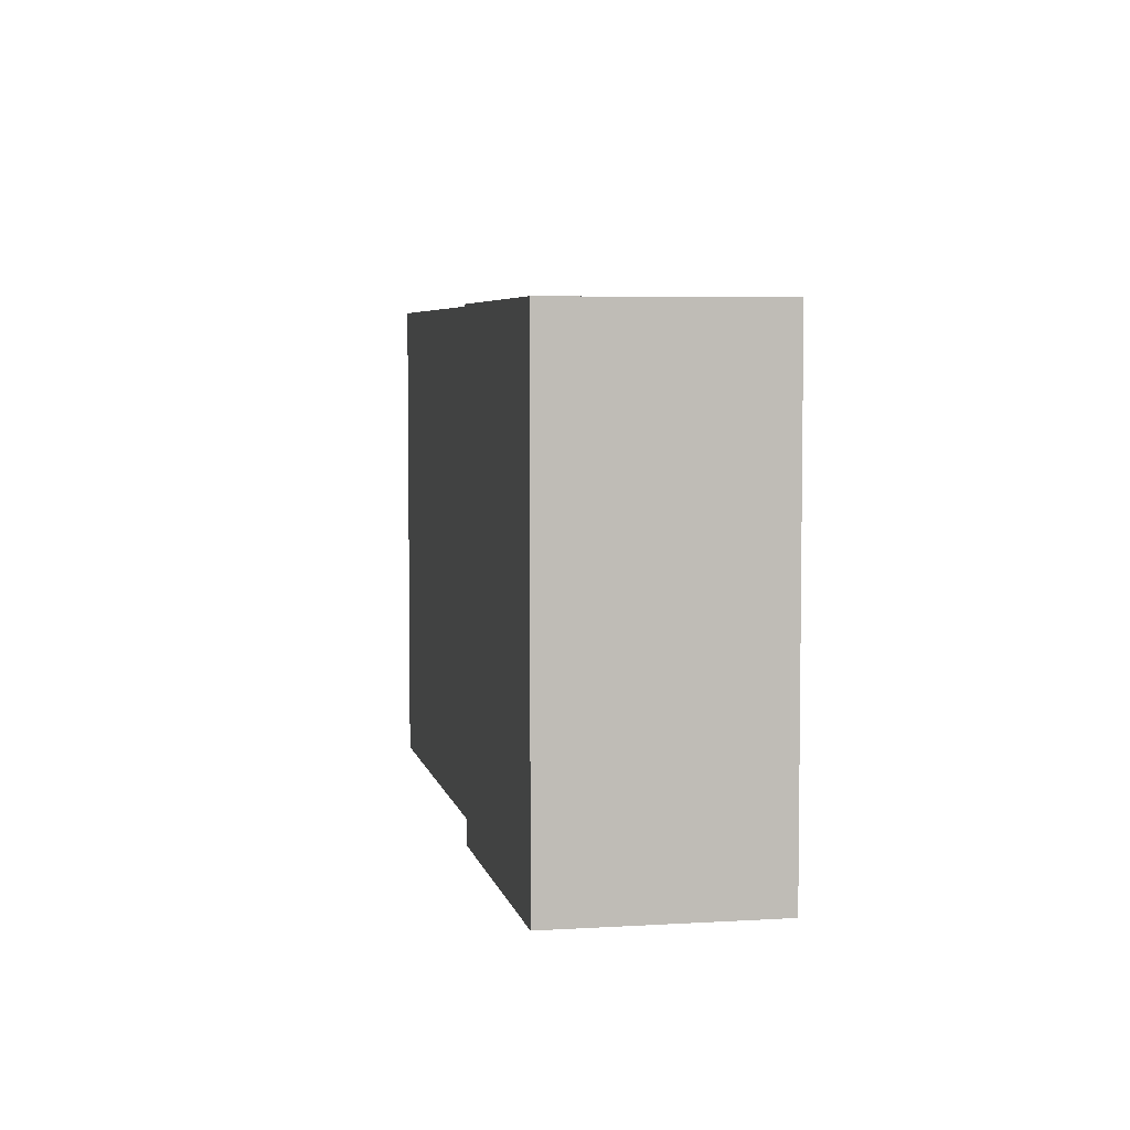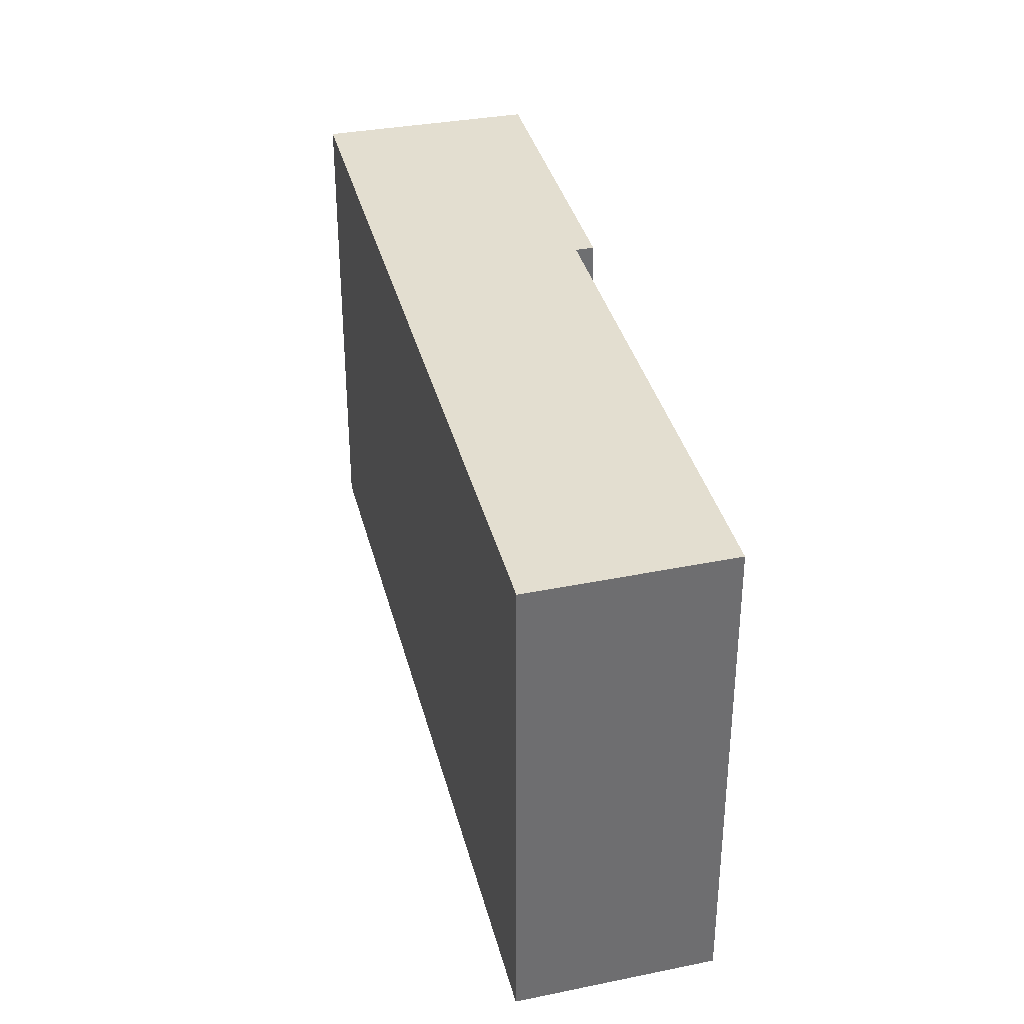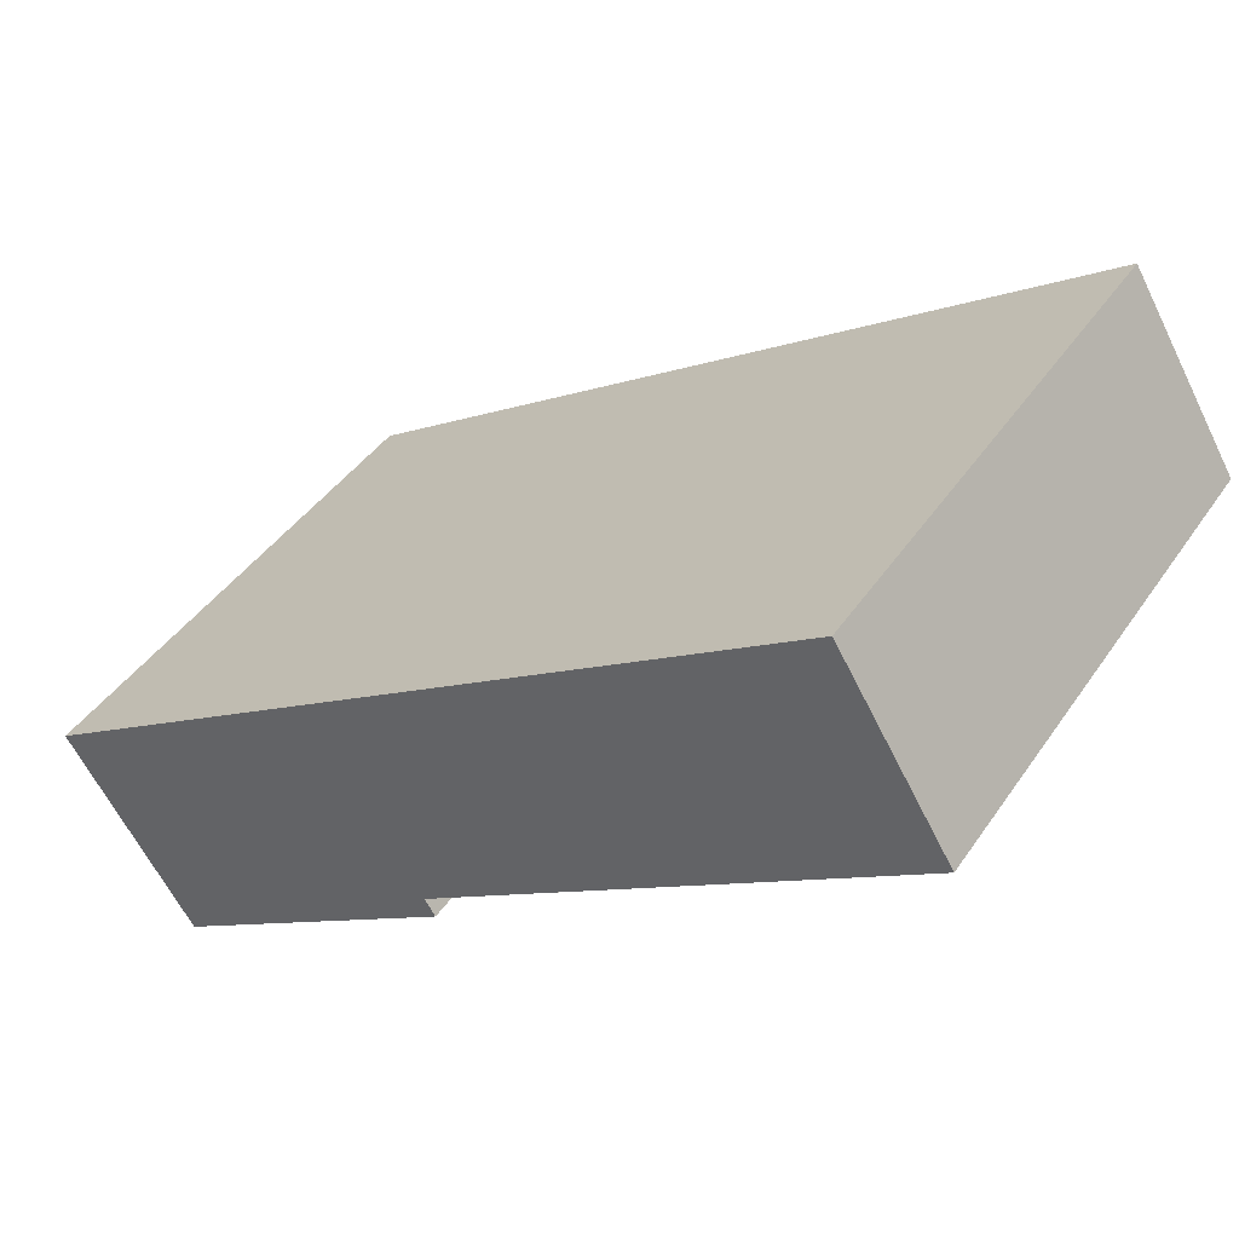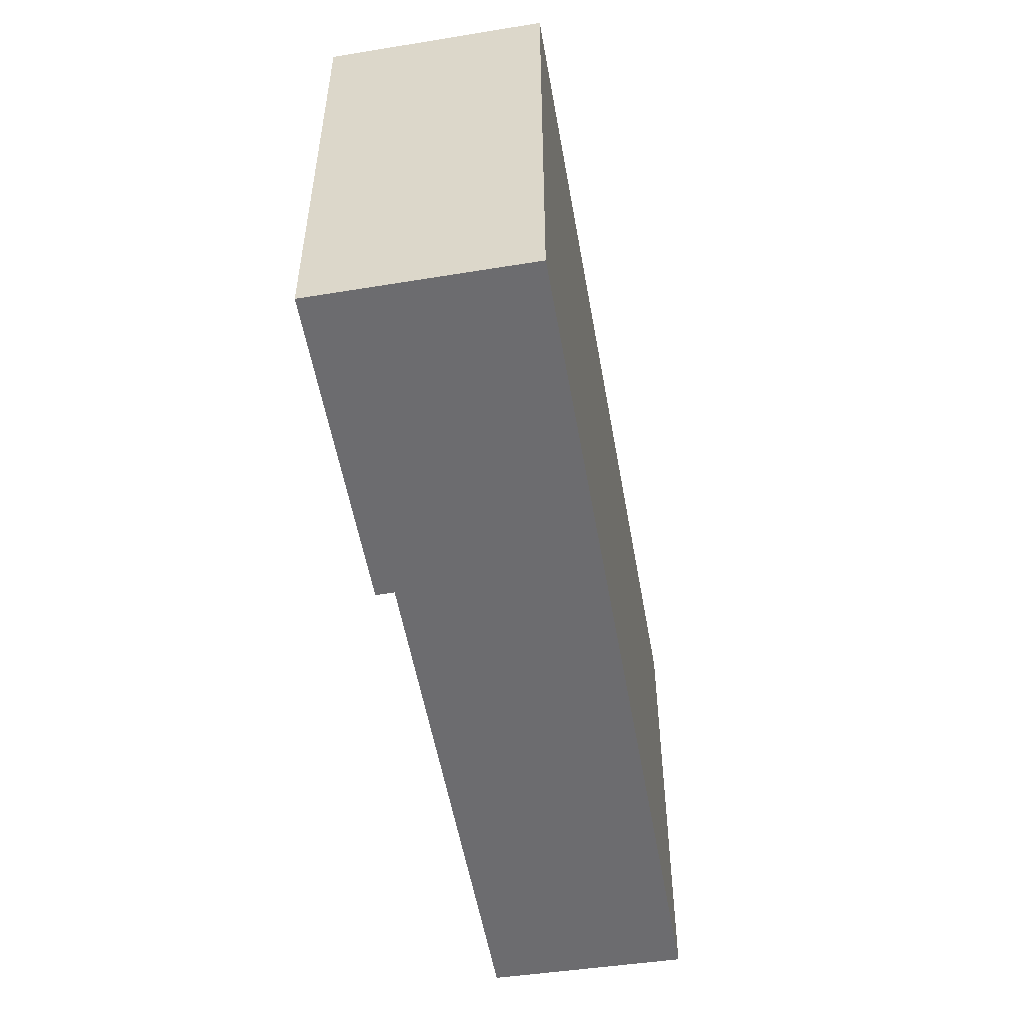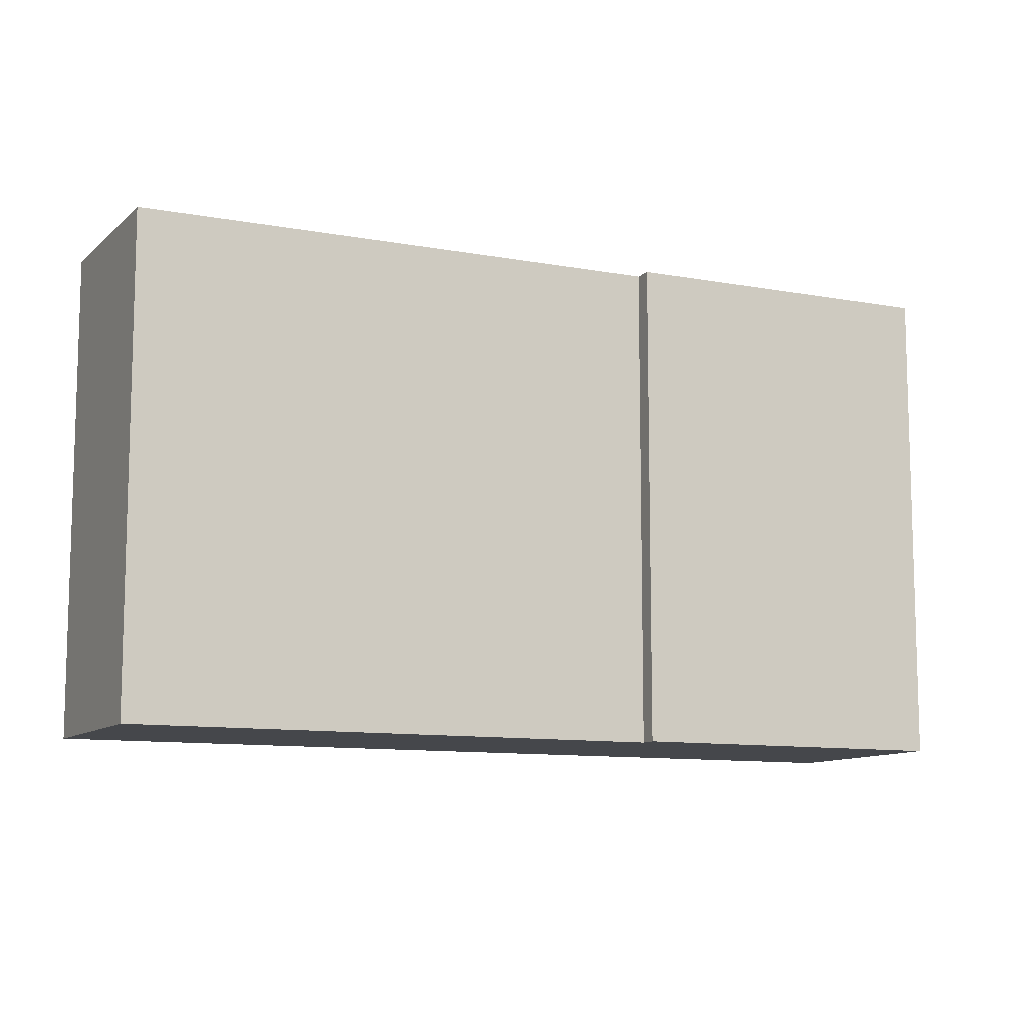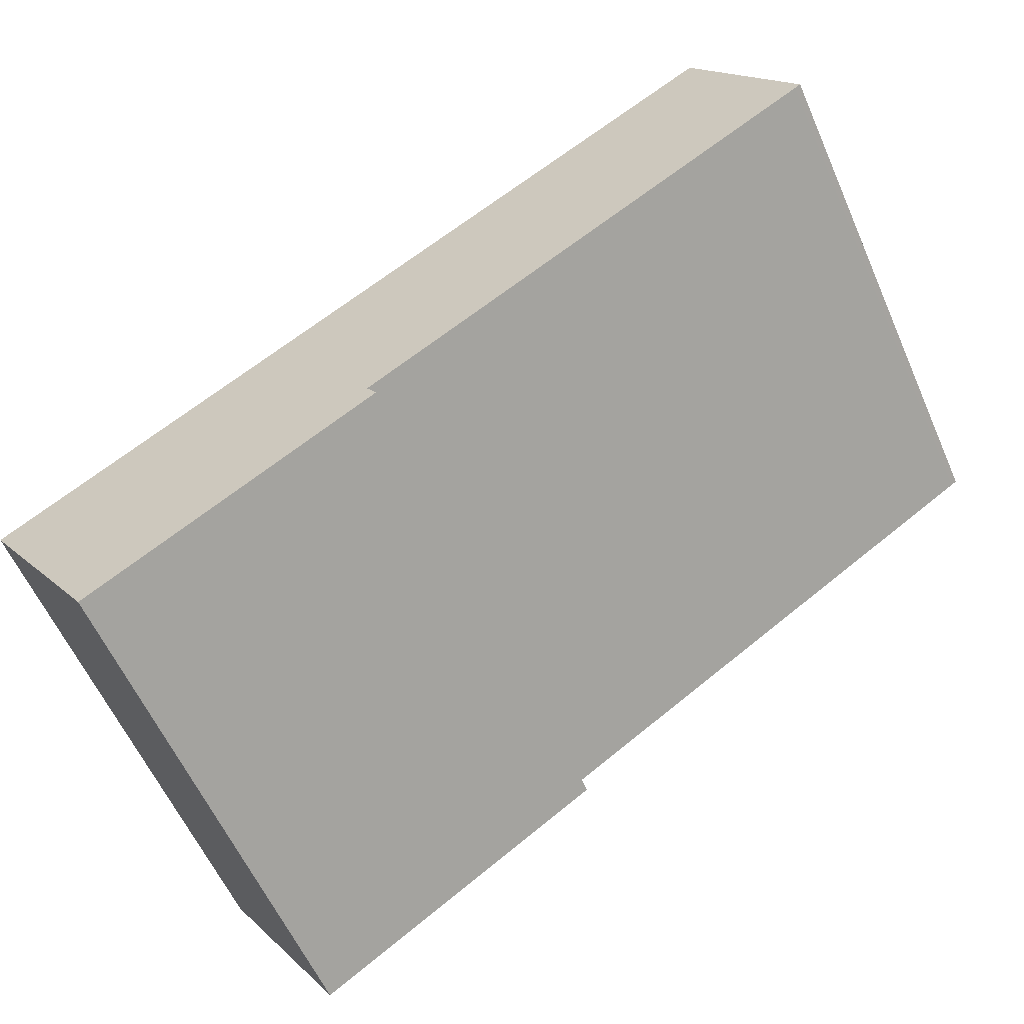
<metadata>
{"format":"obj","ext":"obj","renderer":"f3d","projection":"perspective","resolution":1024,"background":"white","views":[{"elev":5.2,"azim":-134.2,"up":"+Y"},{"elev":35.9,"azim":43.2,"up":"+Y"},{"elev":42.6,"azim":31.6,"up":"+Z"},{"elev":-53.8,"azim":-113.1,"up":"+Y"},{"elev":-10.4,"azim":121.8,"up":"+Y"},{"elev":-59.5,"azim":23.8,"up":"+Z"}]}
</metadata>
<code>
v -8.062 6.716 -8.967
v -11.29 6.716 -4.003
v 8.709 6.716 9.018
v 11.55 6.716 4.407
v 11.4 6.716 4.307
v -0.8542 6.716 -3.67
v -0.5772 6.716 -4.095
v -11.29 6.716 -4.003
v -8.062 6.716 -8.967
v -8.062 -6.716 -8.967
v -11.29 -6.716 -4.003
v -11.29 -6.716 -4.003
v 8.709 -6.716 9.018
v 8.709 6.716 9.018
v -11.29 6.716 -4.003
v 8.709 -6.716 9.018
v 11.55 -6.716 4.407
v 11.55 6.716 4.407
v 8.709 6.716 9.018
v 11.4 6.716 4.307
v 11.55 6.716 4.407
v 11.55 -6.716 4.407
v 11.4 -6.716 4.307
v -0.8542 6.716 -3.67
v 11.4 6.716 4.307
v 11.4 -6.716 4.307
v -0.8542 -6.716 -3.67
v -0.8542 -6.716 -3.67
v -0.5772 -6.716 -4.095
v -0.5772 6.716 -4.095
v -0.8542 6.716 -3.67
v -8.062 6.716 -8.967
v -0.5772 6.716 -4.095
v -0.5772 -6.716 -4.095
v -8.062 -6.716 -8.967
v -8.062 -6.716 -8.967
v -0.5772 -6.716 -4.095
v -0.8542 -6.716 -3.67
v 11.4 -6.716 4.307
v 11.55 -6.716 4.407
v 8.709 -6.716 9.018
v -11.29 -6.716 -4.003
g CDNNDG02_0001400
f 7 1 6
f 3 5 6
f 3 4 5
f 1 2 6
f 2 3 6
f 9 10 11
f 8 9 11
f 12 14 15
f 12 13 14
f 16 18 19
f 16 17 18
f 20 22 23
f 20 21 22
f 27 24 26
f 25 26 24
f 29 30 31
f 28 29 31
f 32 34 35
f 32 33 34
f 42 36 38
f 41 38 39
f 39 40 41
f 38 41 42
f 38 36 37

</code>
